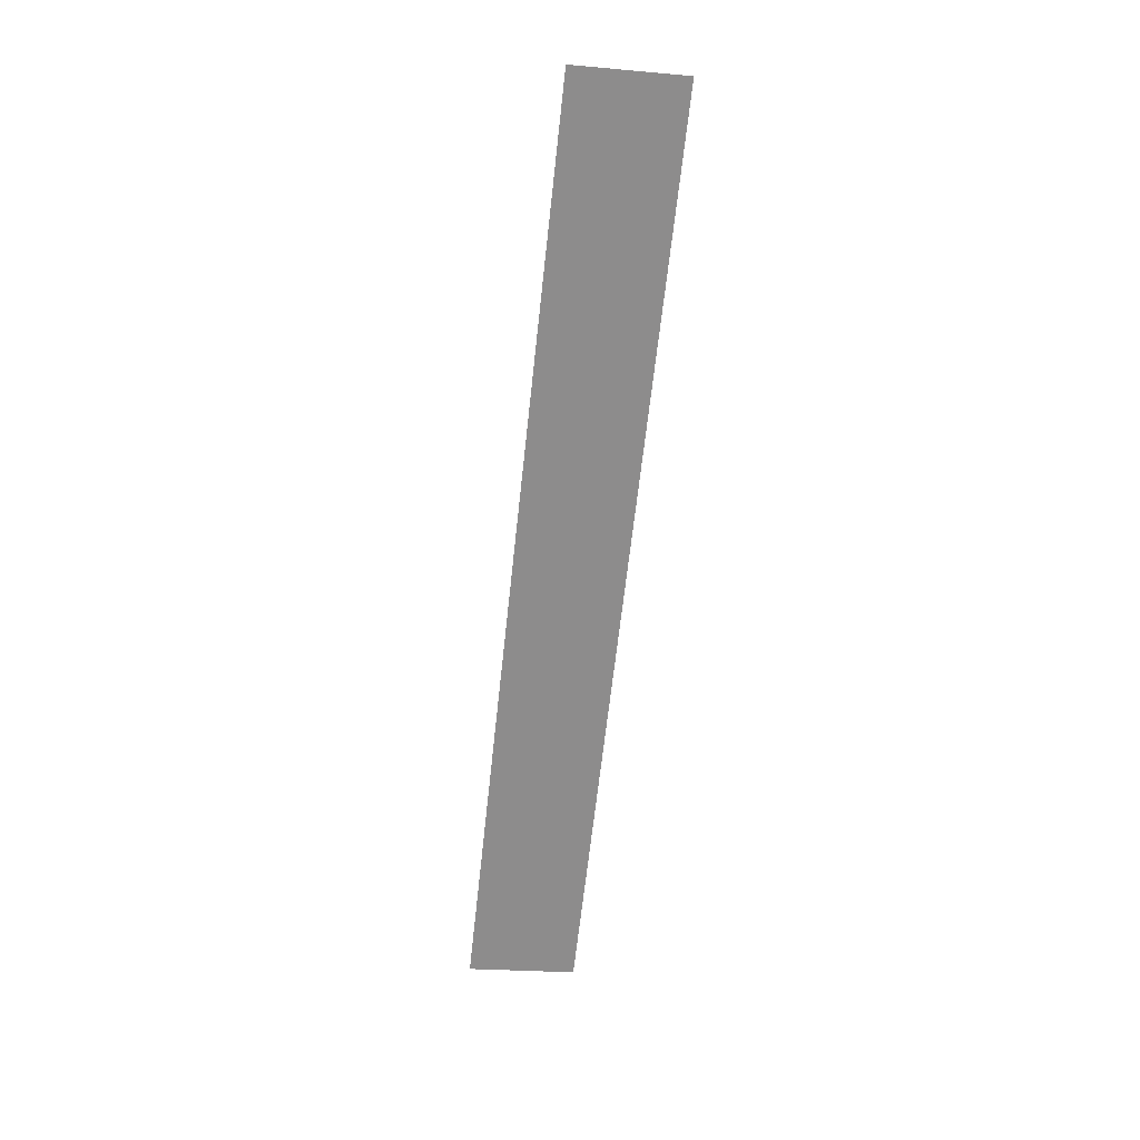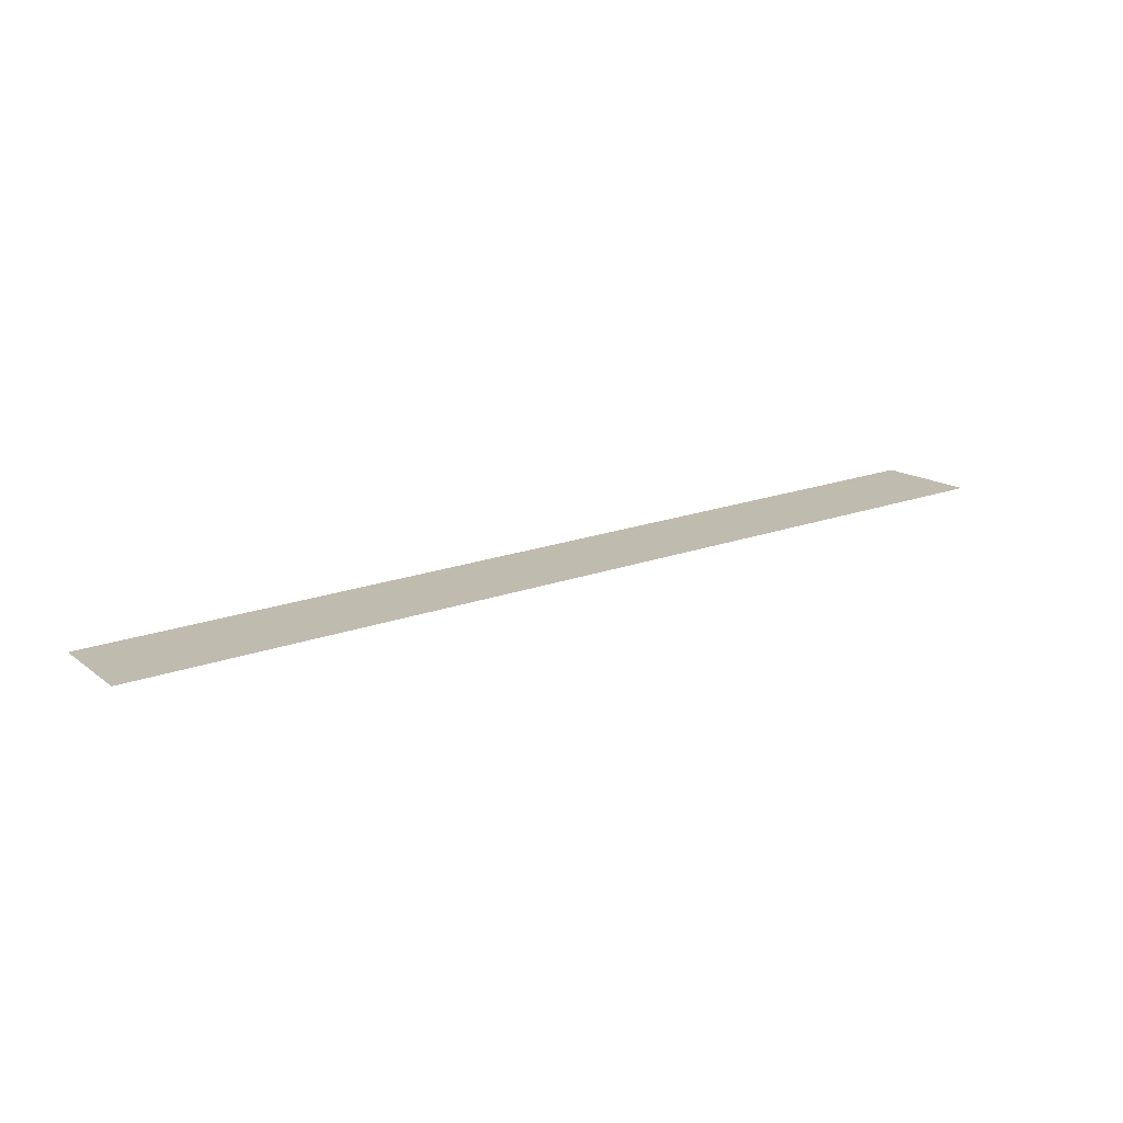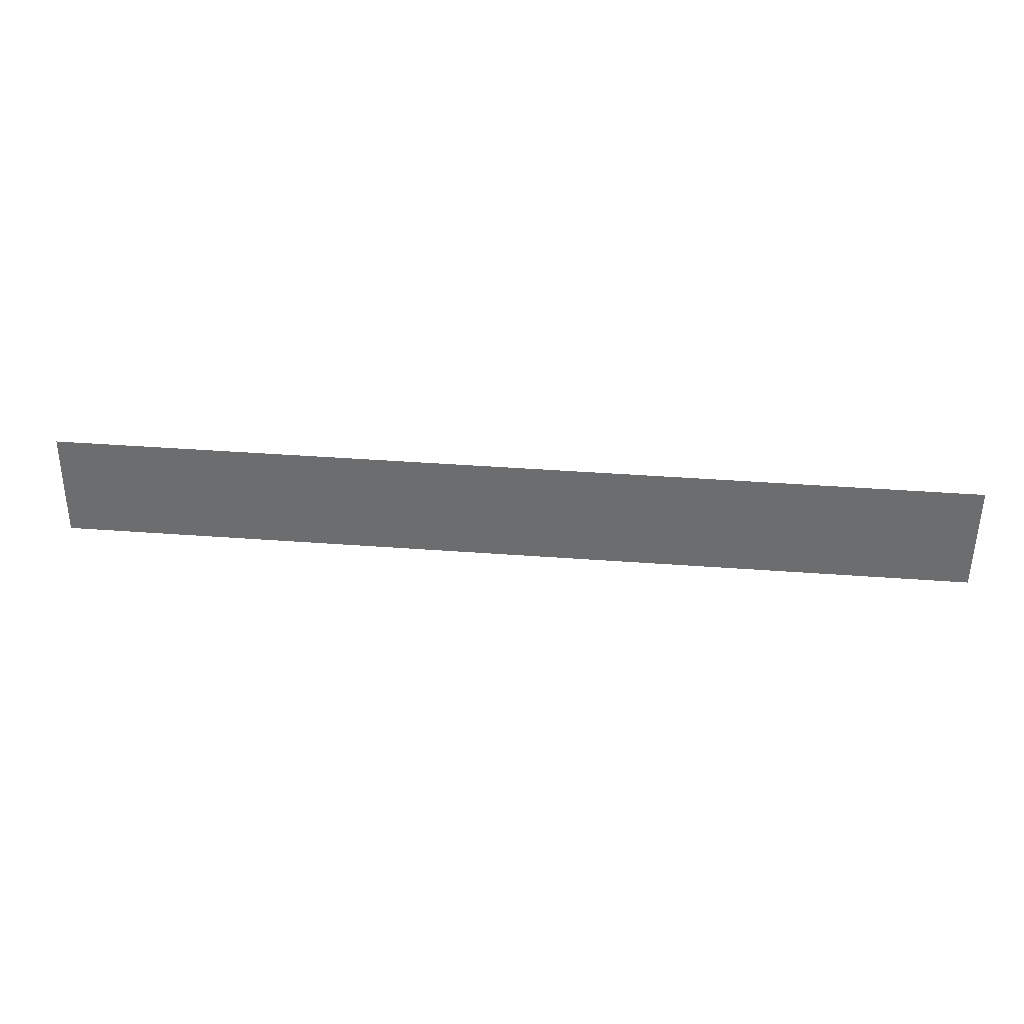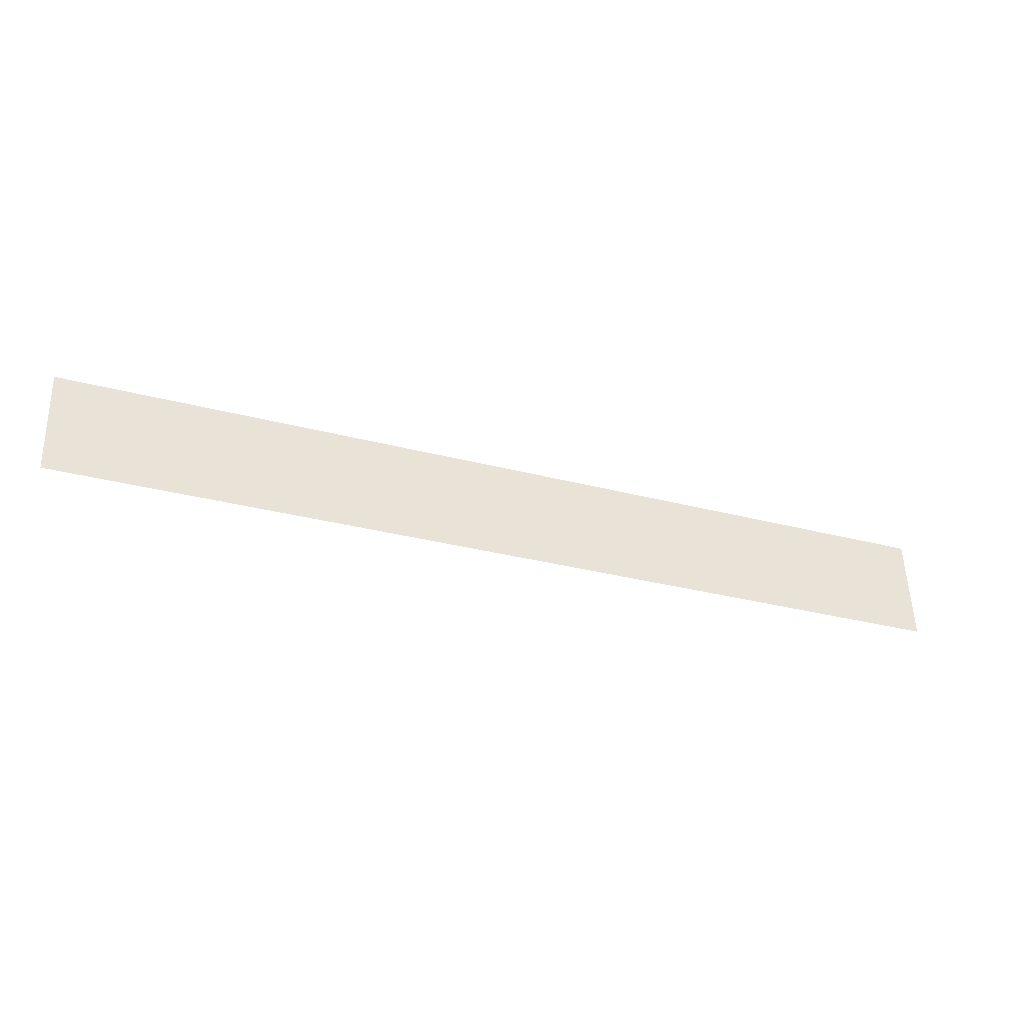
<metadata>
{"format":"obj","ext":"obj","renderer":"f3d","projection":"perspective","resolution":1024,"background":"white","views":[{"elev":-64.5,"azim":-96.2,"up":"+Y"},{"elev":20.8,"azim":-32.6,"up":"+Y"},{"elev":40.6,"azim":5.2,"up":"+Z"},{"elev":-30.9,"azim":-20.8,"up":"+Z"}]}
</metadata>
<code>
g ENV_SY01_G9_Section4_Drain_Slide_01_MO
v 4.995 -0.05191 -0.5809
v 4.995 0.05175 0.5795
v -4.995 0.05191 0.5809
v -4.995 -0.05175 -0.5801
g ENV_SY01_G9_Section4_Drain_Slide_01_MO_0
f 3 2 1
f 4 3 1

</code>
